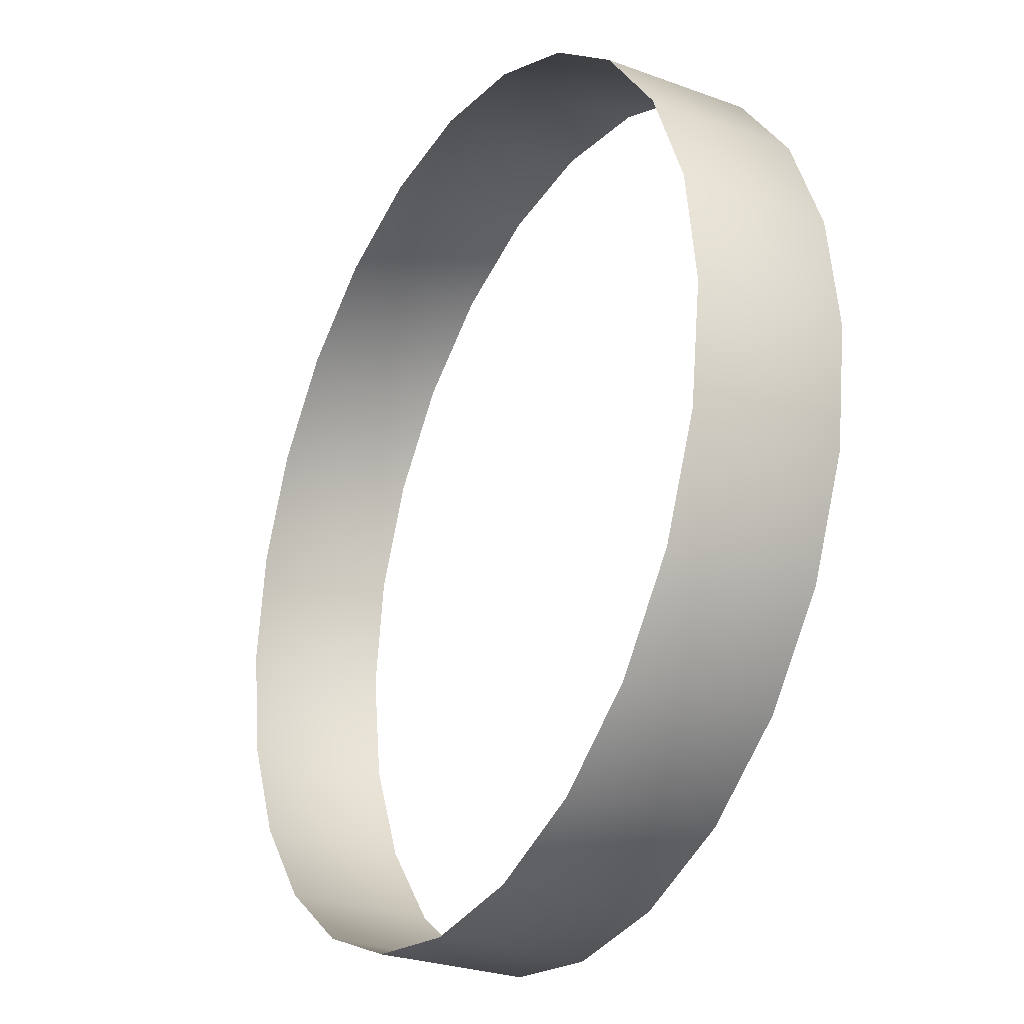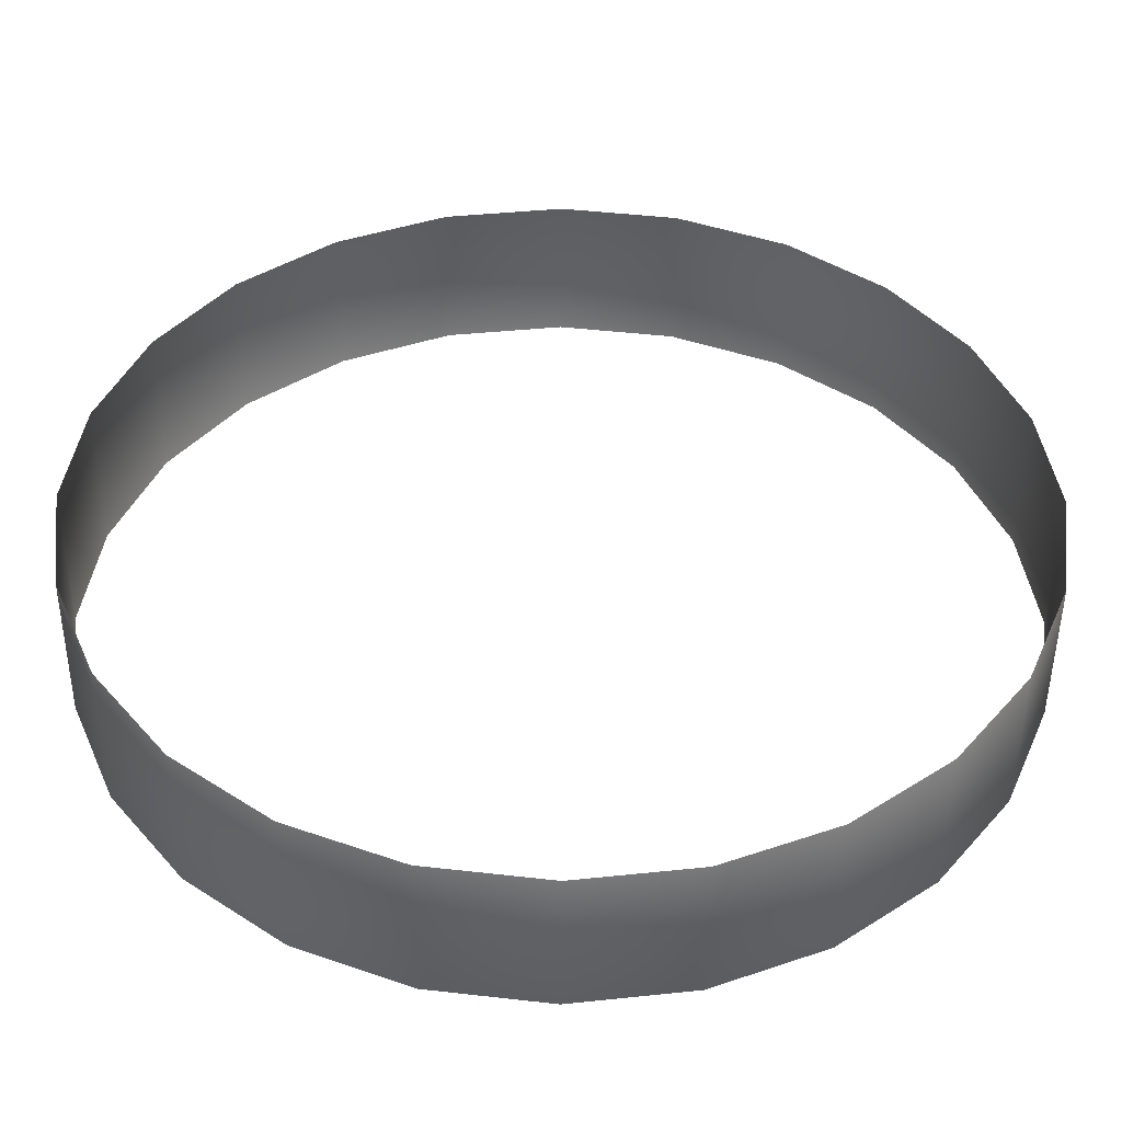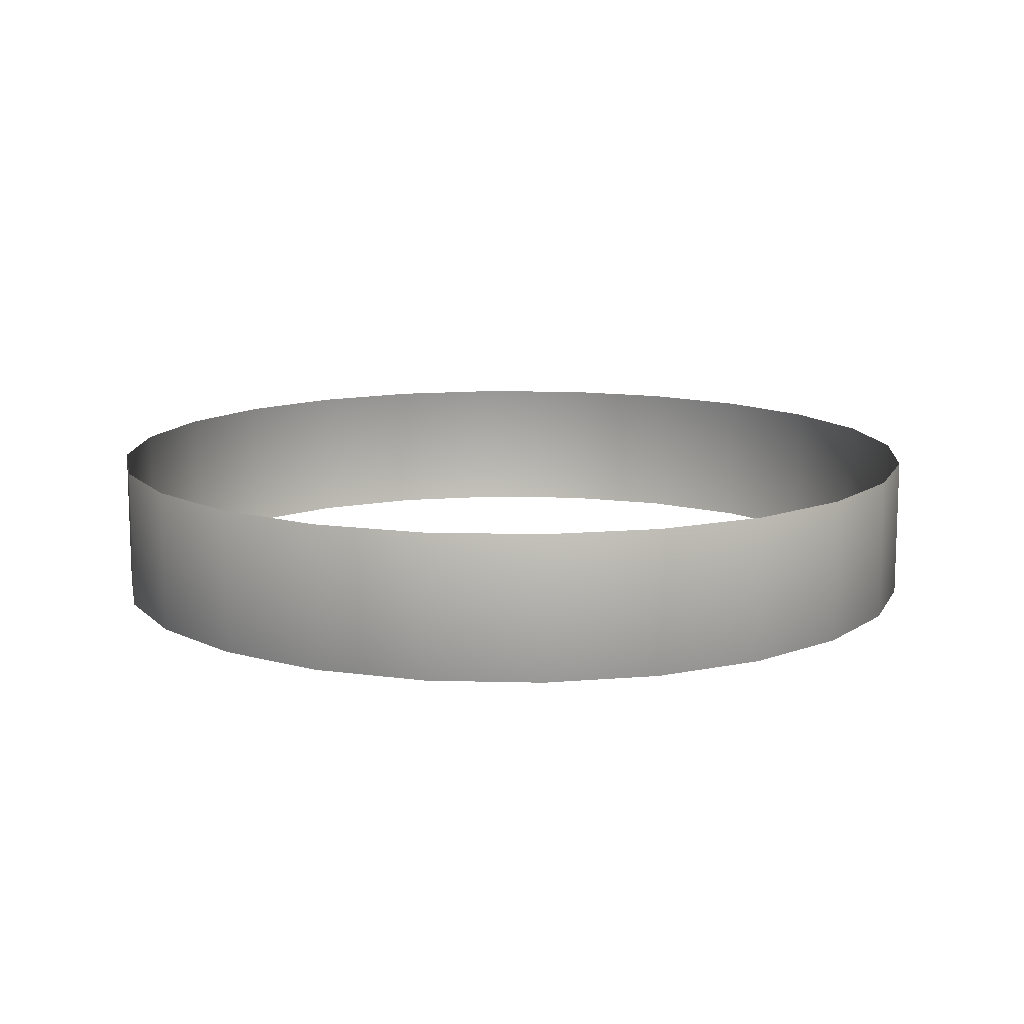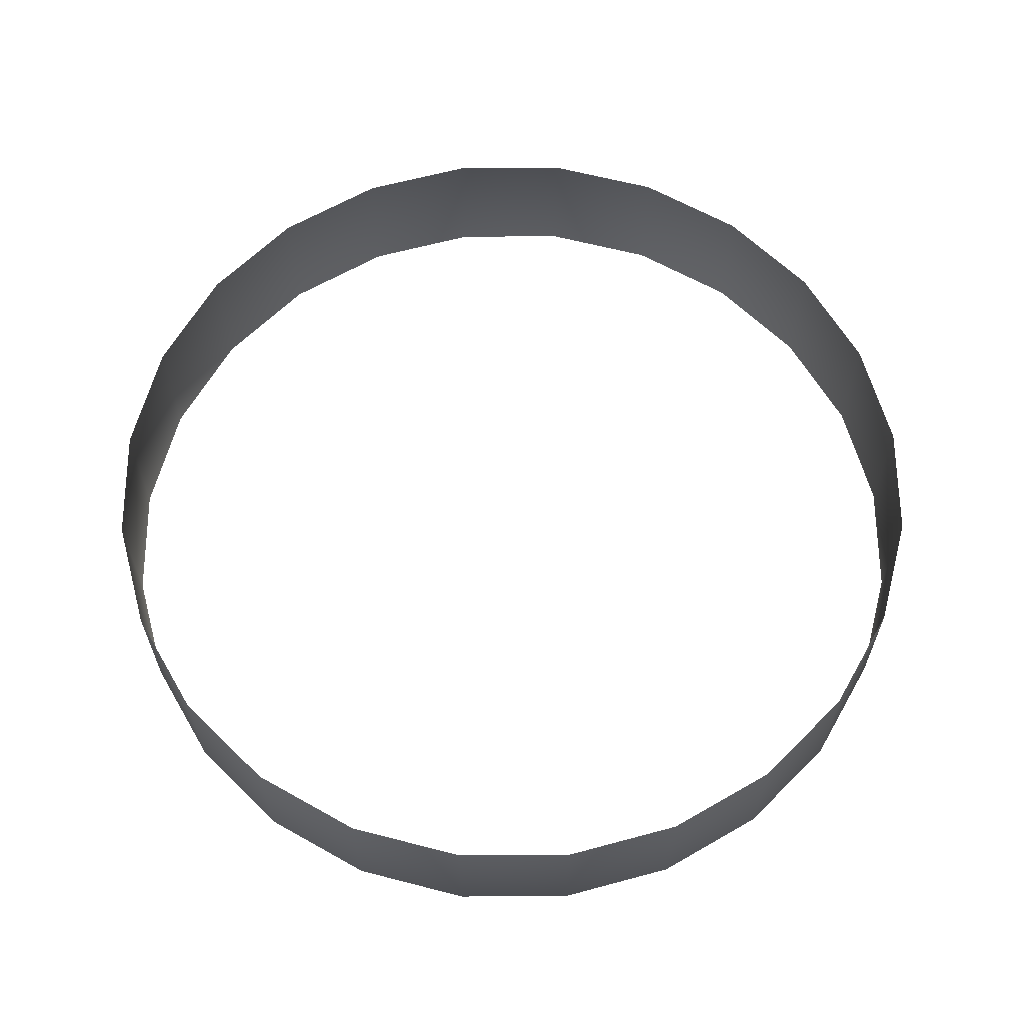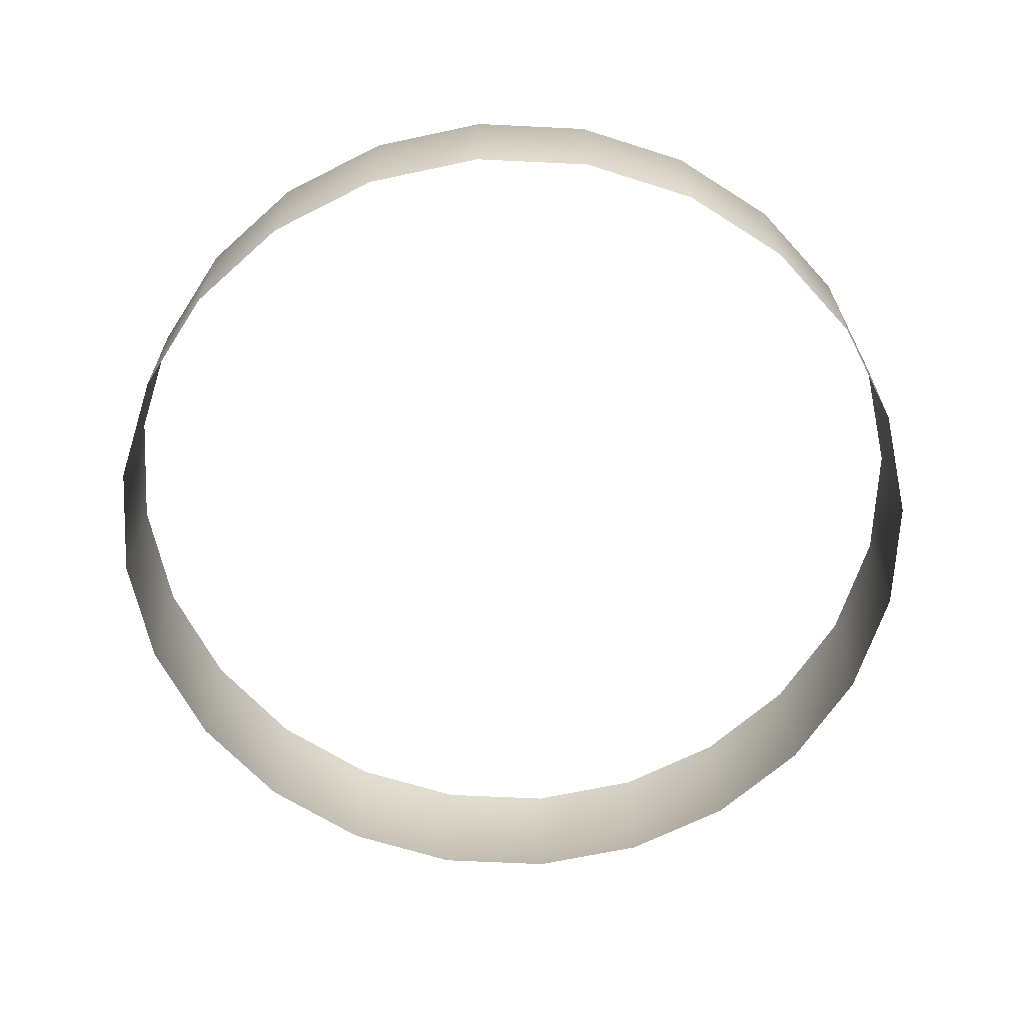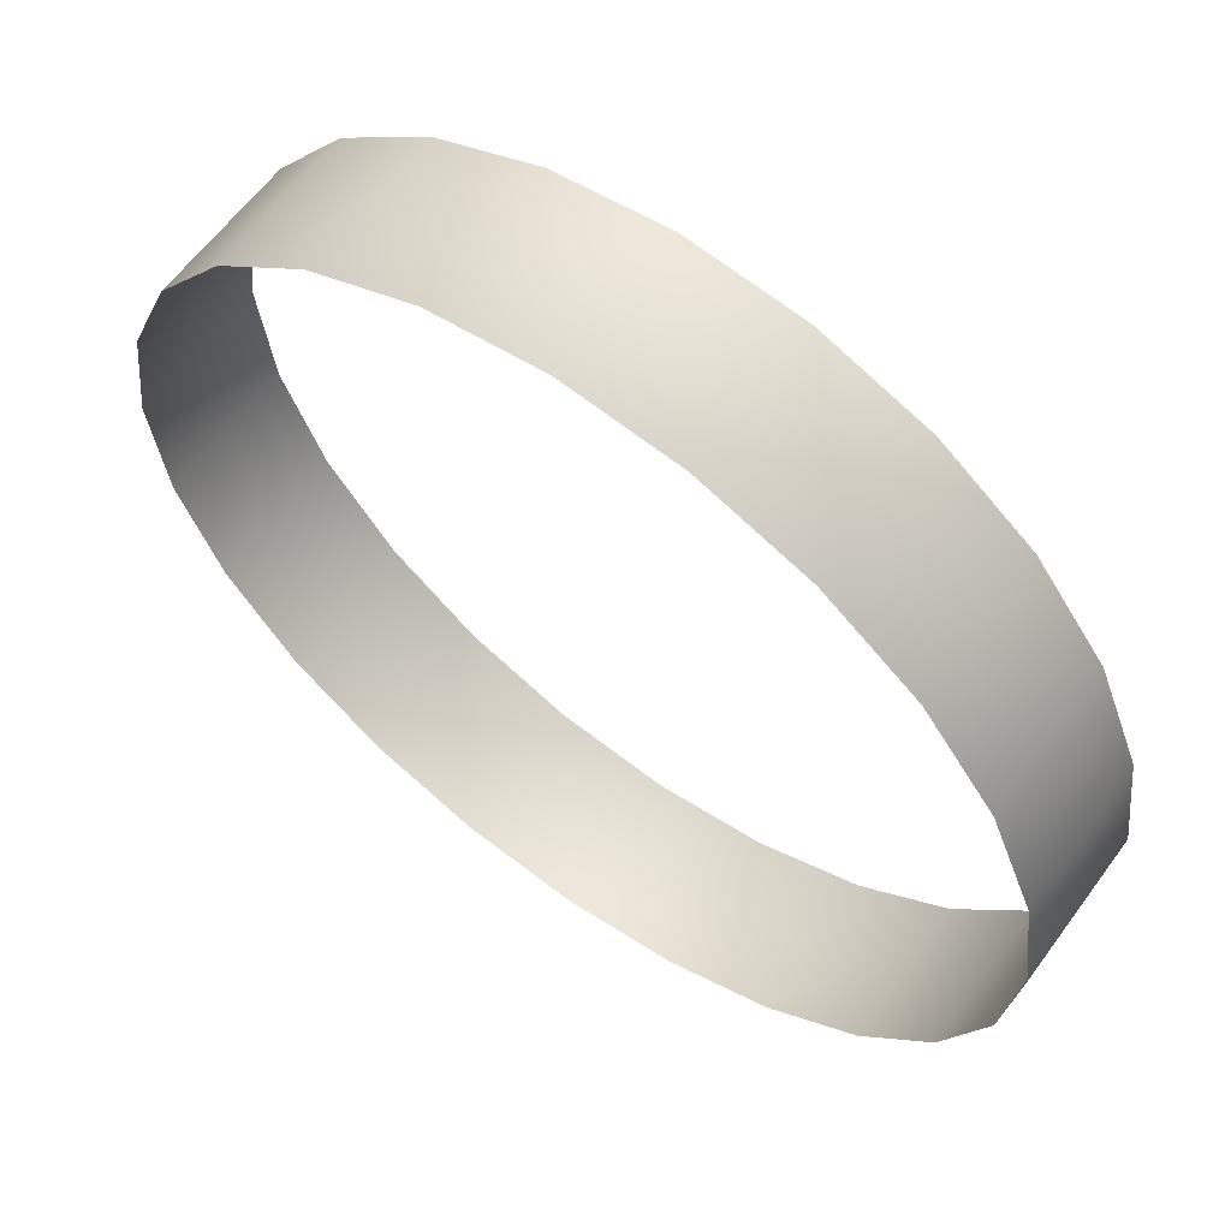
<metadata>
{"format":"obj","ext":"obj","renderer":"f3d","projection":"perspective","resolution":1024,"background":"white","views":[{"elev":-27.2,"azim":-119.6,"up":"+Z"},{"elev":-47.9,"azim":179.6,"up":"+Z"},{"elev":12.2,"azim":-109.0,"up":"+Y"},{"elev":62.9,"azim":-7.8,"up":"+Y"},{"elev":-65.2,"azim":124.7,"up":"+Y"},{"elev":61.0,"azim":-144.0,"up":"+Z"}]}
</metadata>
<code>
v 1.5 -0.5 0
v 1.449 -0.5 -0.3882
v 1.5 0 0
v 1.449 0 -0.3882
v 1.449 -0.5 0.3882
v 1.449 0 0.3882
v 1.299 -0.5 0.75
v 1.299 0 0.75
v 1.061 -0.5 1.061
v 1.061 0 1.061
v 0.75 -0.5 1.299
v 0.75 0 1.299
v 0.3882 -0.5 1.449
v 0.3882 0 1.449
v 0 -0.5 1.5
v 0 0 1.5
v -0.3882 -0.5 1.449
v -0.3882 0 1.449
v -0.75 -0.5 1.299
v -0.75 0 1.299
v -1.061 -0.5 1.061
v -1.061 0 1.061
v -1.299 -0.5 0.75
v -1.299 0 0.75
v -1.449 -0.5 0.3882
v -1.449 0 0.3882
v -1.5 -0.5 0
v -1.5 0 0
v -1.449 -0.5 -0.3882
v -1.449 0 -0.3882
v -1.299 -0.5 -0.75
v -1.299 0 -0.75
v -1.061 -0.5 -1.061
v -1.061 0 -1.061
v -0.75 -0.5 -1.299
v -0.75 0 -1.299
v -0.3882 -0.5 -1.449
v -0.3882 0 -1.449
v 0 -0.5 -1.5
v 0 0 -1.5
v 0.3882 -0.5 -1.449
v 0.3882 0 -1.449
v 0.75 -0.5 -1.299
v 0.75 0 -1.299
v 1.061 -0.5 -1.061
v 1.061 0 -1.061
v 1.299 -0.5 -0.75
v 1.299 0 -0.75
f 3.0 2.0 1.0
f 3.0 4.0 2.0
f 6.0 1.0 5.0
f 6.0 3.0 1.0
f 8.0 5.0 7.0
f 8.0 6.0 5.0
f 10.0 7.0 9.0
f 10.0 8.0 7.0
f 12.0 9.0 11.0
f 12.0 10.0 9.0
f 14.0 11.0 13.0
f 14.0 12.0 11.0
f 16.0 13.0 15.0
f 16.0 14.0 13.0
f 17.0 18.0 15.0
f 18.0 16.0 15.0
f 19.0 20.0 17.0
f 20.0 18.0 17.0
f 21.0 22.0 19.0
f 22.0 20.0 19.0
f 23.0 24.0 21.0
f 24.0 22.0 21.0
f 25.0 26.0 23.0
f 26.0 24.0 23.0
f 27.0 28.0 25.0
f 28.0 26.0 25.0
f 29.0 30.0 27.0
f 30.0 28.0 27.0
f 31.0 32.0 29.0
f 32.0 30.0 29.0
f 33.0 34.0 31.0
f 34.0 32.0 31.0
f 35.0 36.0 33.0
f 36.0 34.0 33.0
f 37.0 38.0 35.0
f 38.0 36.0 35.0
f 39.0 40.0 37.0
f 40.0 38.0 37.0
f 42.0 39.0 41.0
f 42.0 40.0 39.0
f 44.0 41.0 43.0
f 44.0 42.0 41.0
f 46.0 43.0 45.0
f 46.0 44.0 43.0
f 48.0 45.0 47.0
f 48.0 46.0 45.0
f 4.0 47.0 2.0
f 4.0 48.0 47.0

</code>
